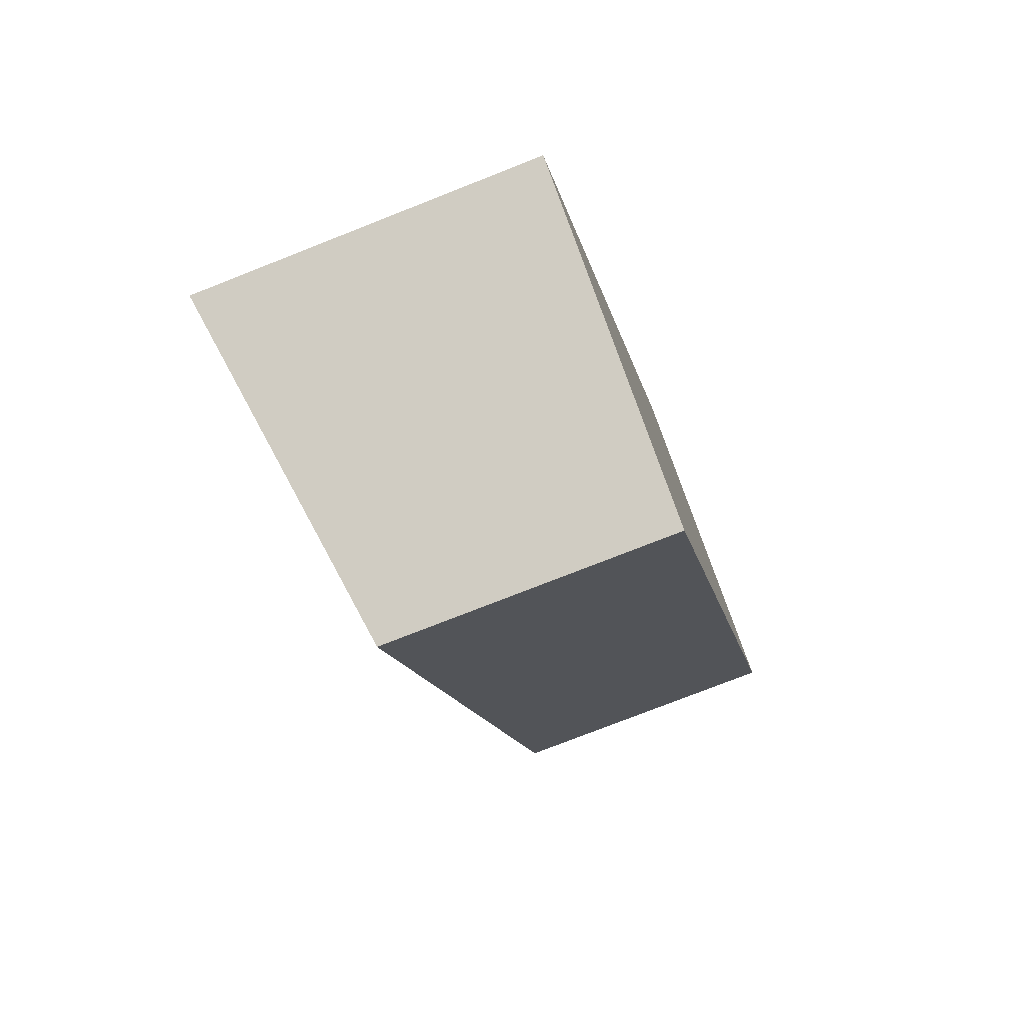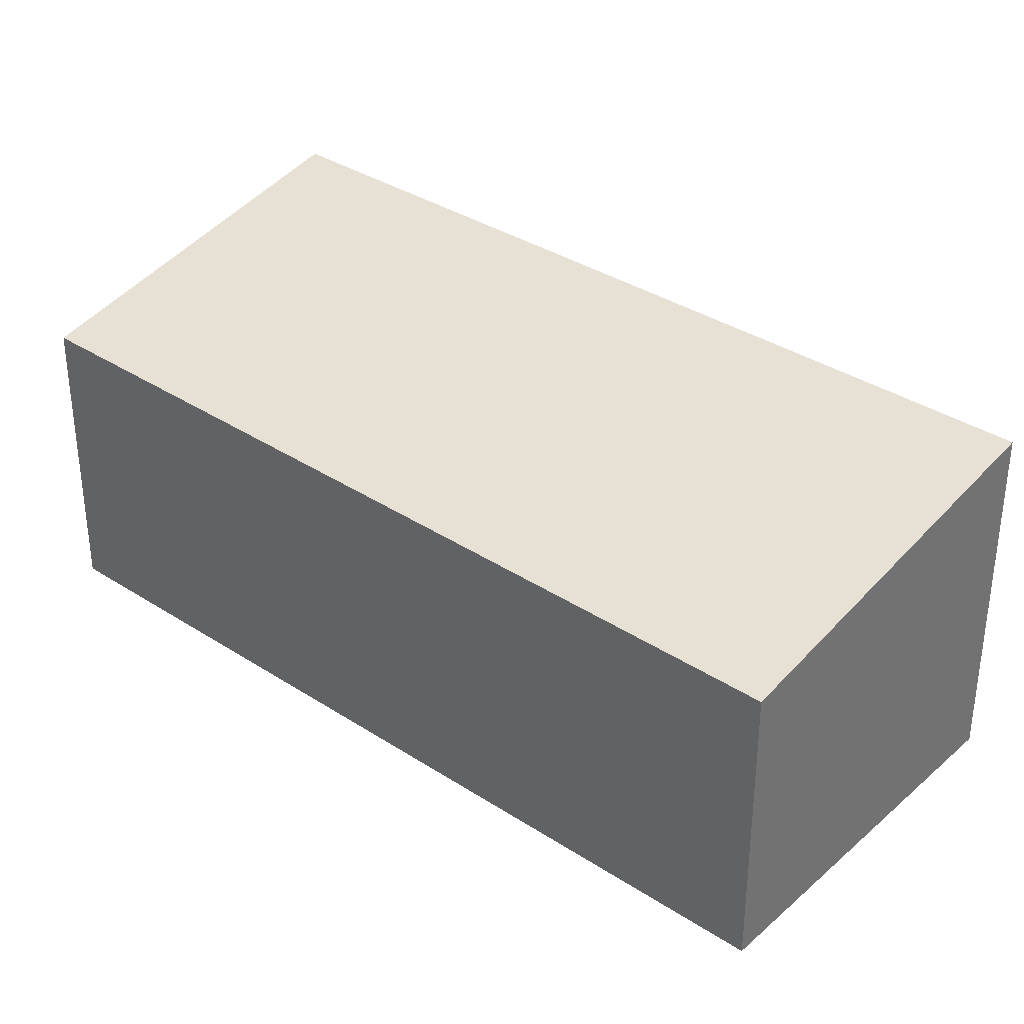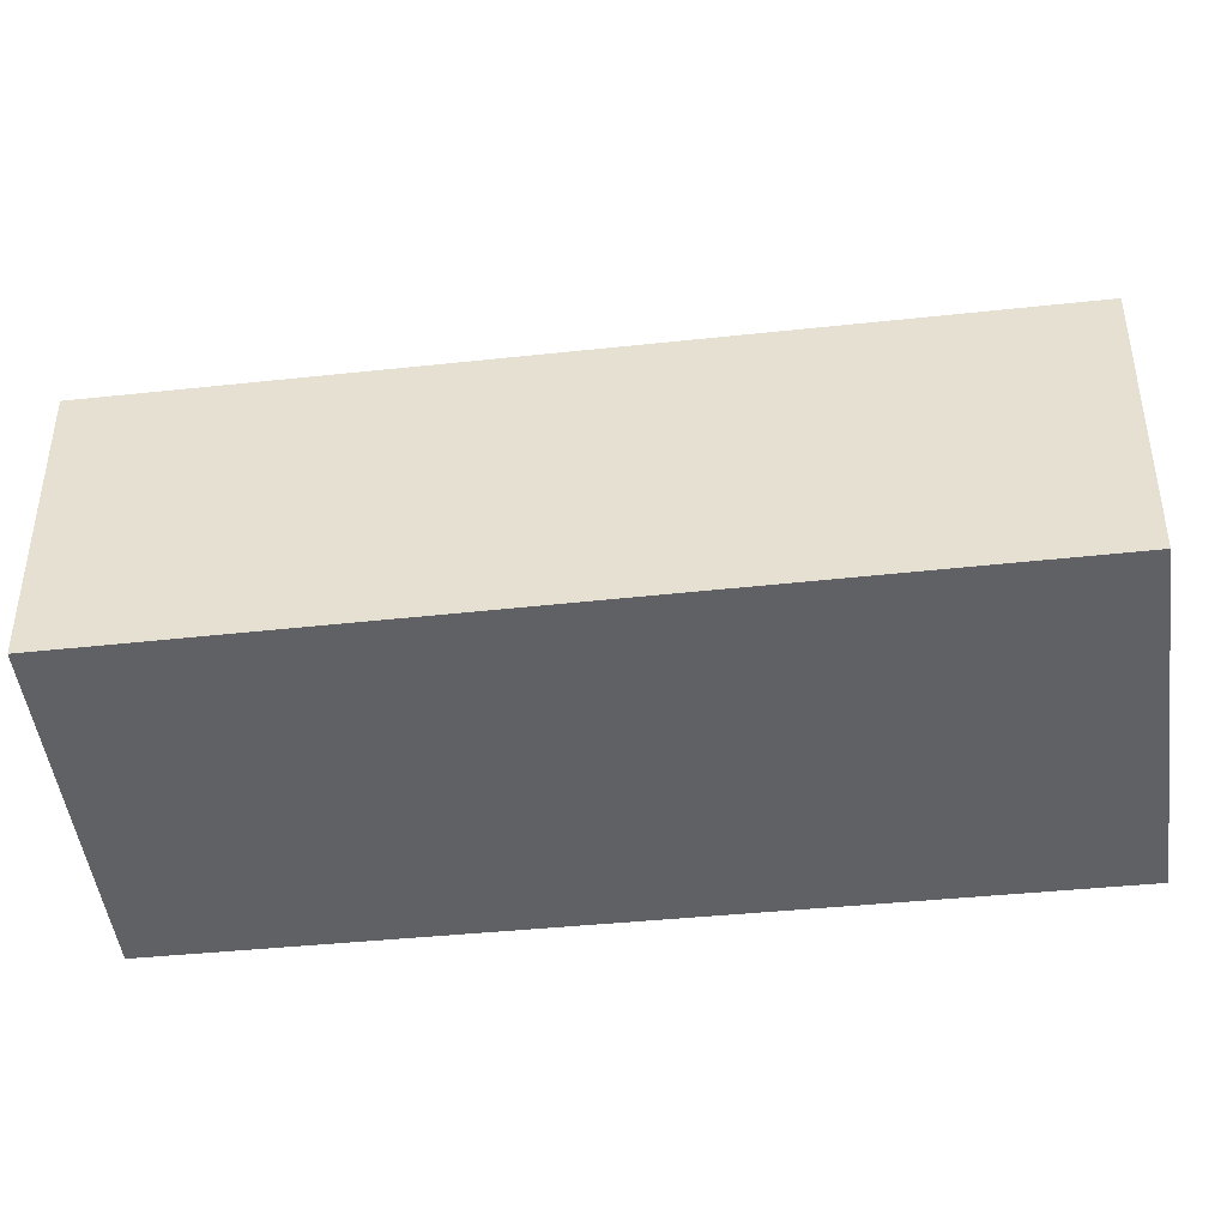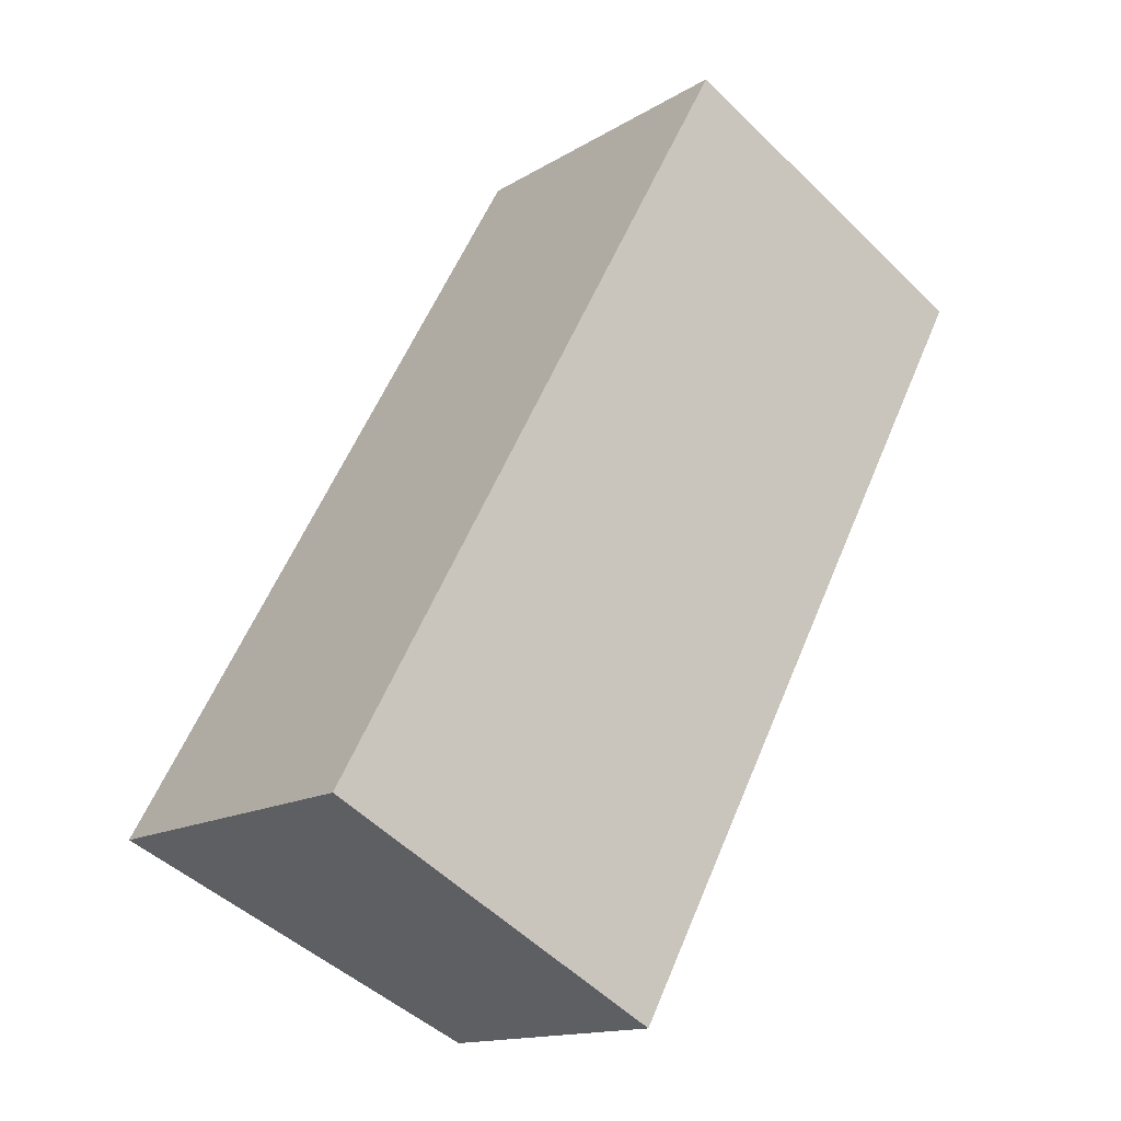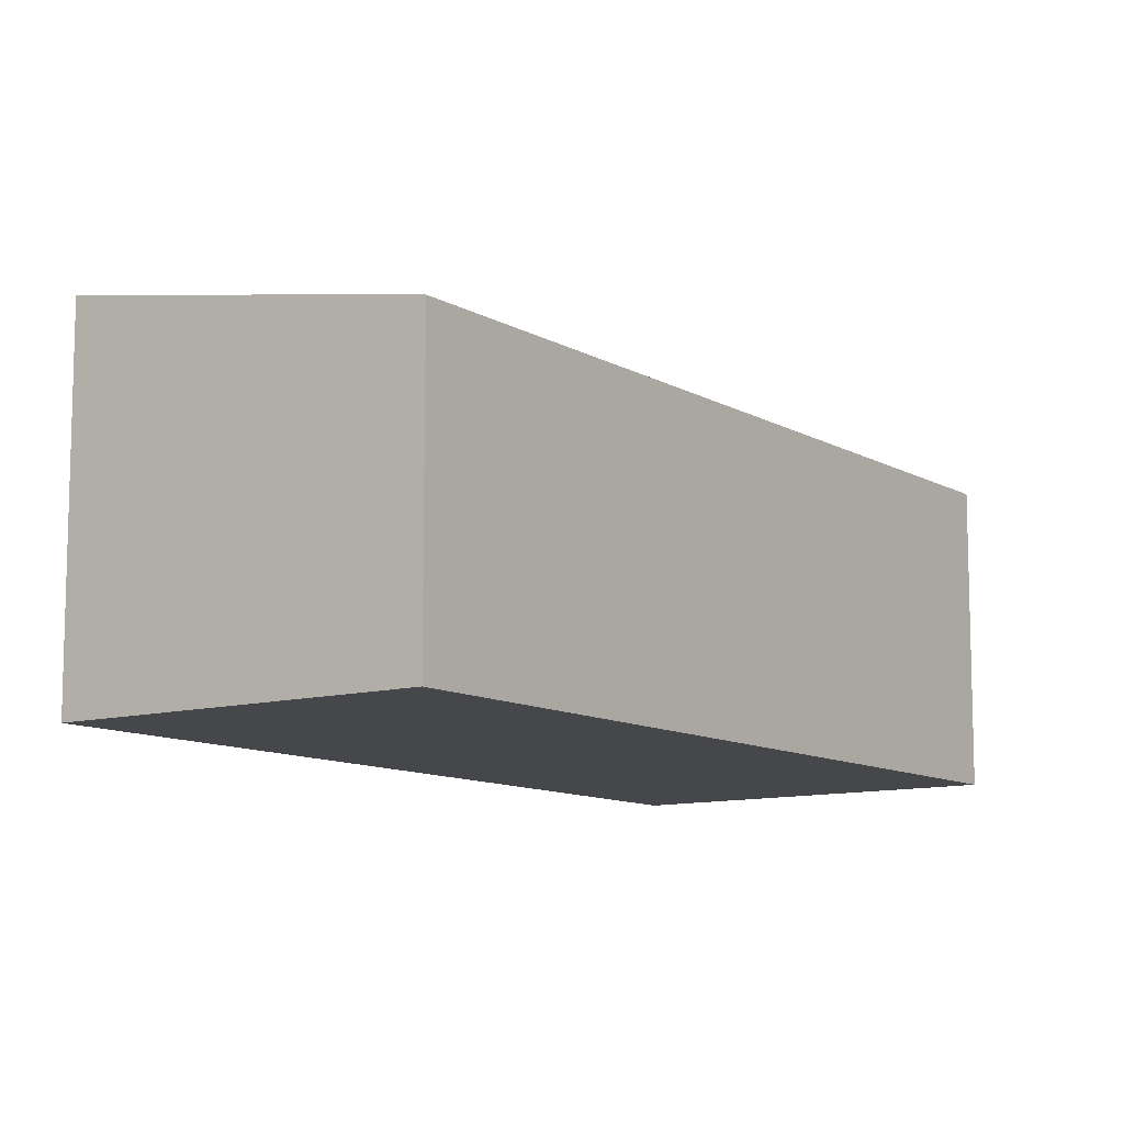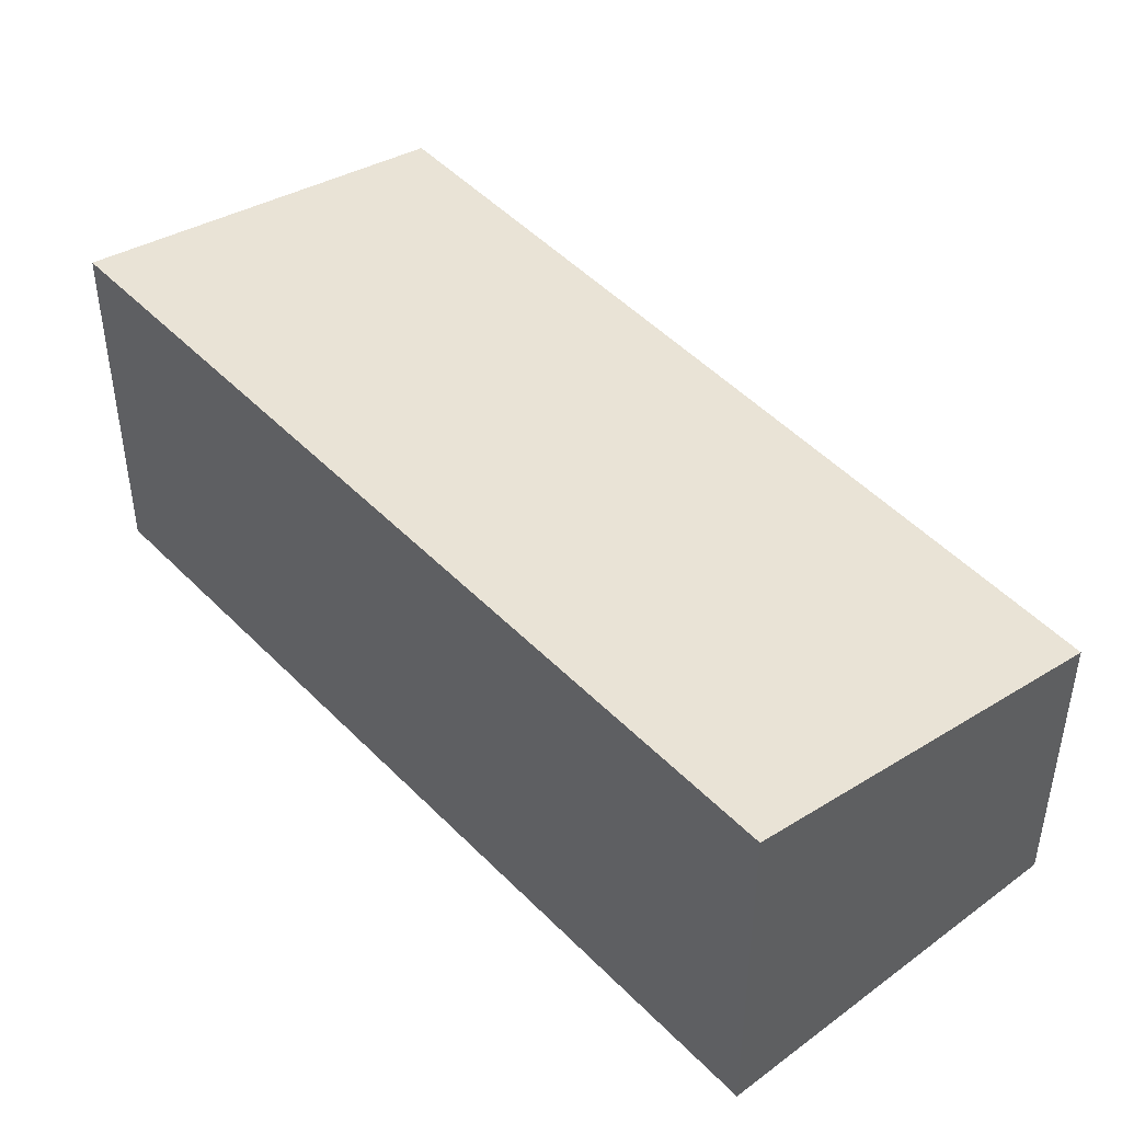
<metadata>
{"format":"obj","ext":"obj","renderer":"f3d","projection":"perspective","resolution":1024,"background":"white","views":[{"elev":-76.0,"azim":-68.5,"up":"+Z"},{"elev":35.9,"azim":158.8,"up":"+Y"},{"elev":-45.4,"azim":125.4,"up":"+Y"},{"elev":-14.5,"azim":-37.5,"up":"+Z"},{"elev":-10.5,"azim":63.8,"up":"+Y"},{"elev":47.3,"azim":-12.4,"up":"+Y"}]}
</metadata>
<code>
v  4.645 3.28 -0.347
v  3.758 1.226e-16 -2.002
v  3.758 3.276 -2.002
v  4.645 2.125e-17 -0.347
v  8.373 3.296 6.61
v  8.373 -4.047e-16 6.61
v  0 0 0
v  4.728 -5.249e-16 8.573
v  3.738 1.219e-16 -1.991
v  4.728 3.992 8.573
v  3.738 3.28 -1.991
v  0 3.992 2.444e-16
g defaultobject
f 1 2 3
f 2 1 4
f 4 1 5
f 4 5 6
f 7 6 8
f 6 7 4
f 4 7 9
f 4 9 2
f 5 8 6
f 8 5 10
f 11 7 12
f 7 11 9
f 9 11 3
f 9 3 2
f 5 12 10
f 12 5 1
f 12 1 11
f 11 1 3
f 10 7 8
f 7 10 12

</code>
